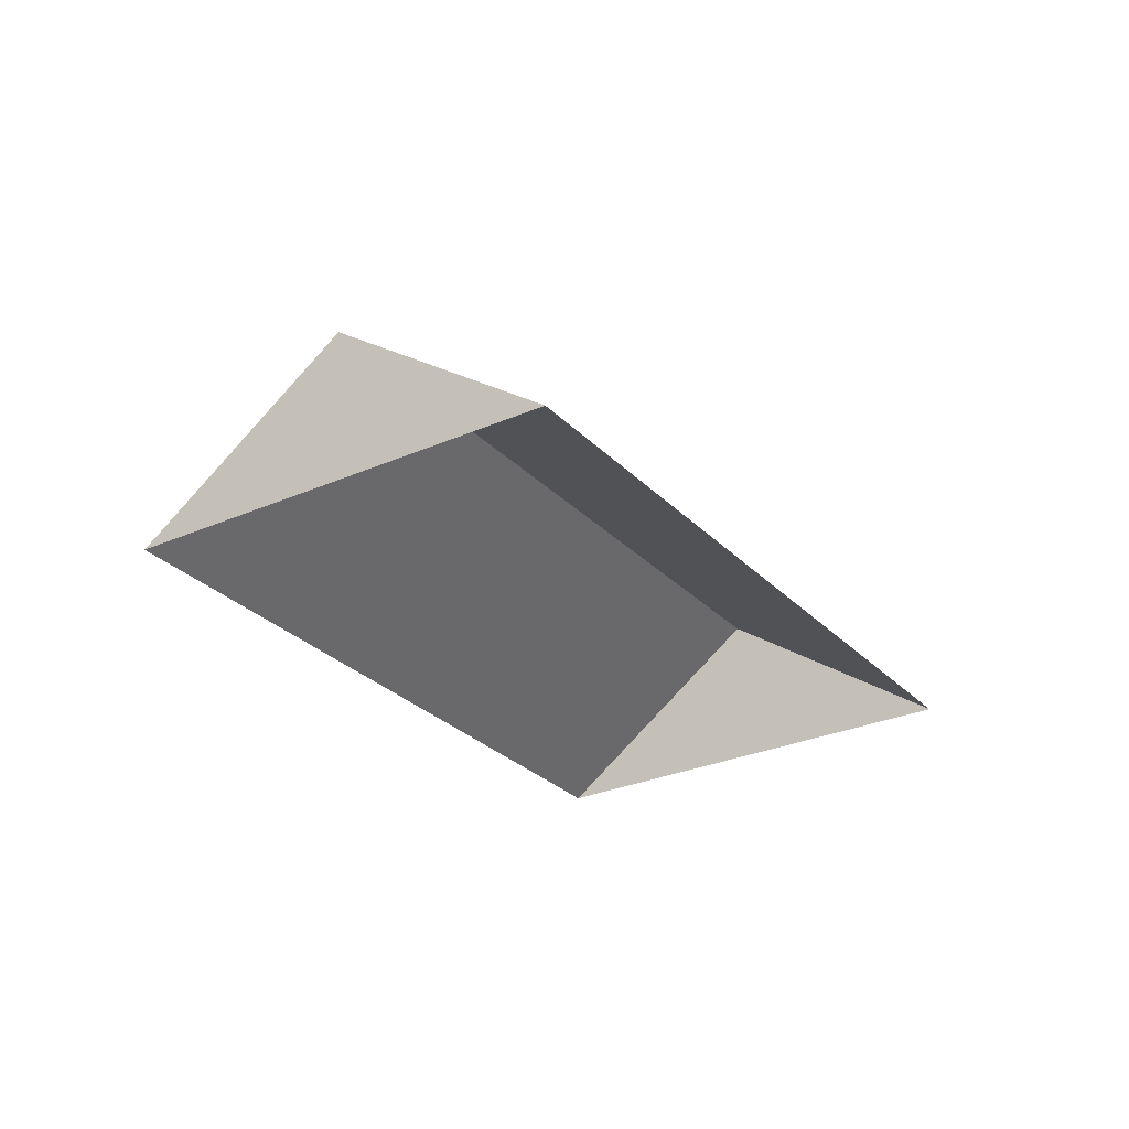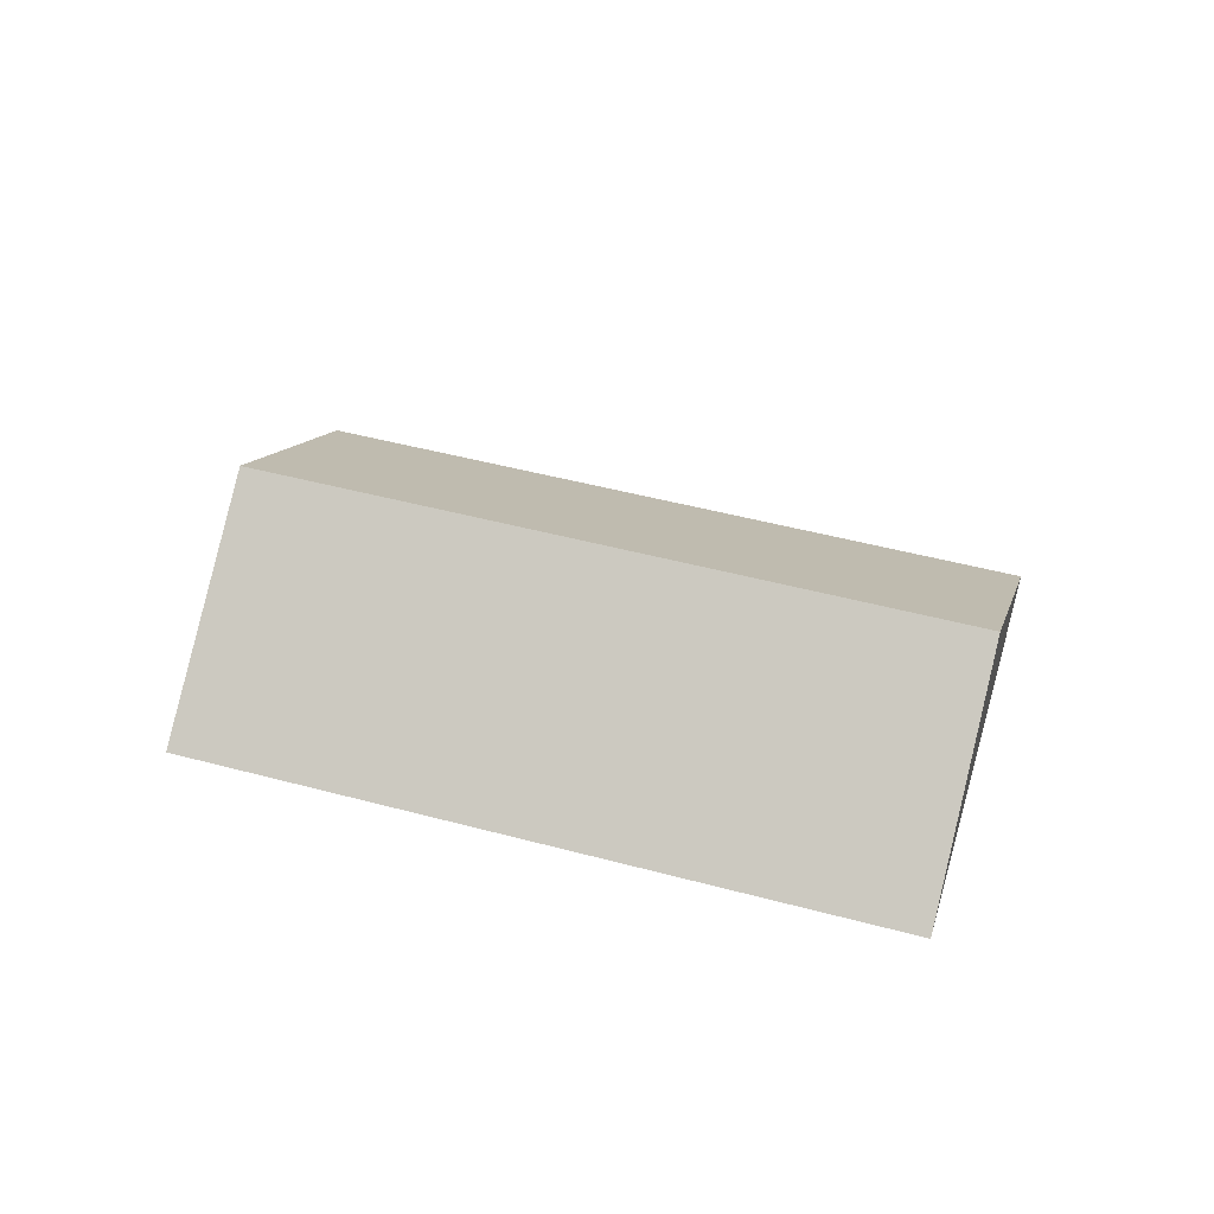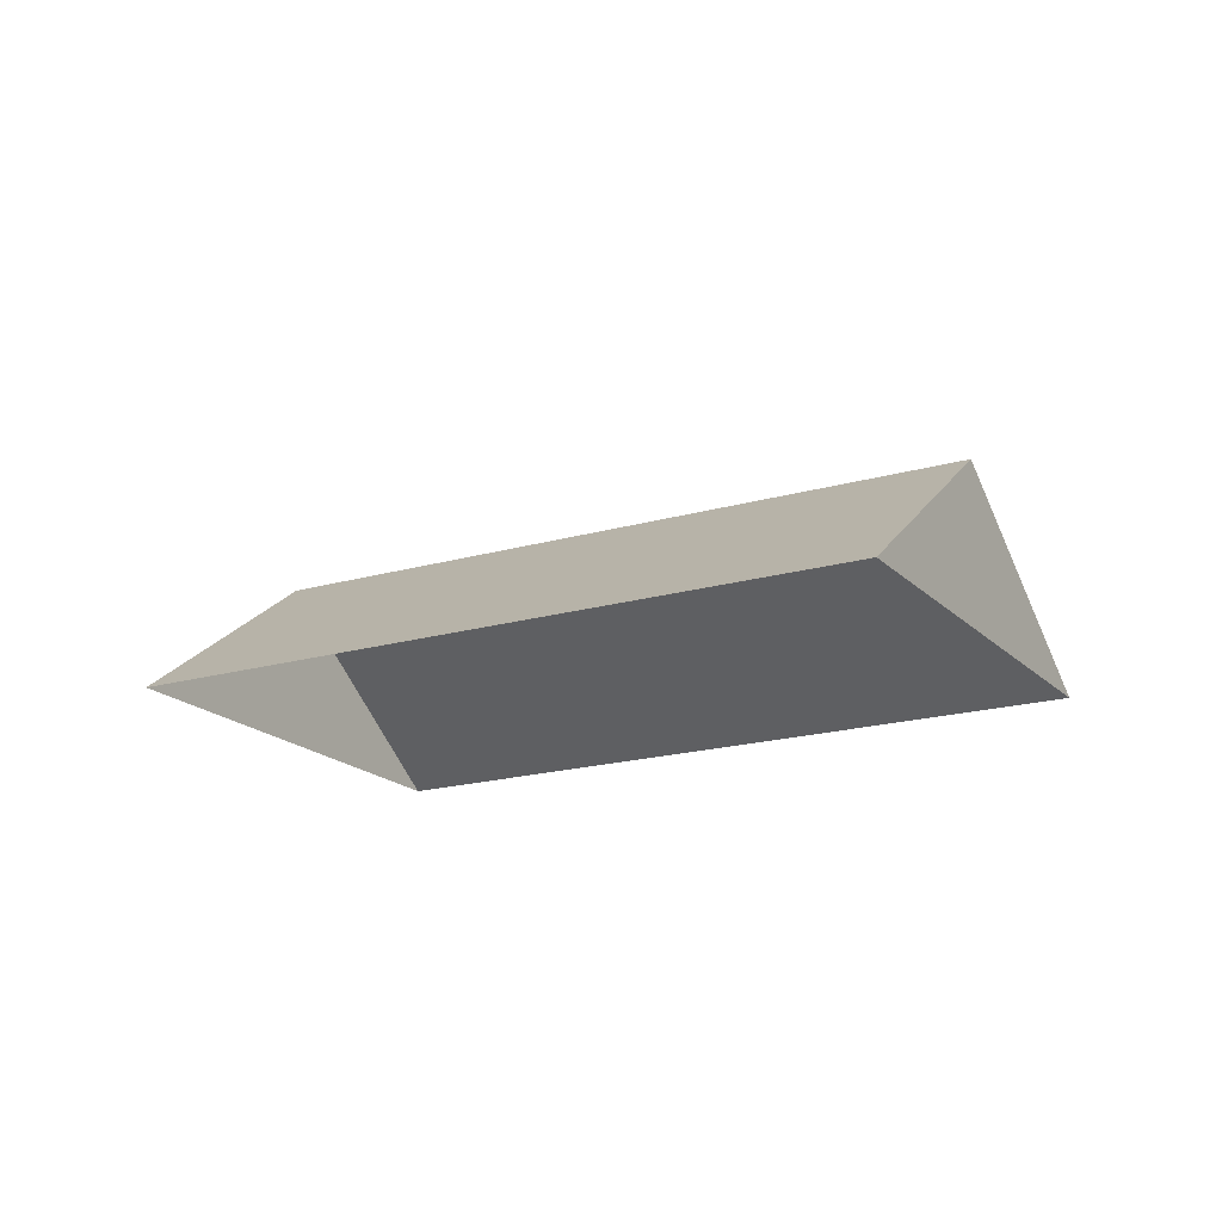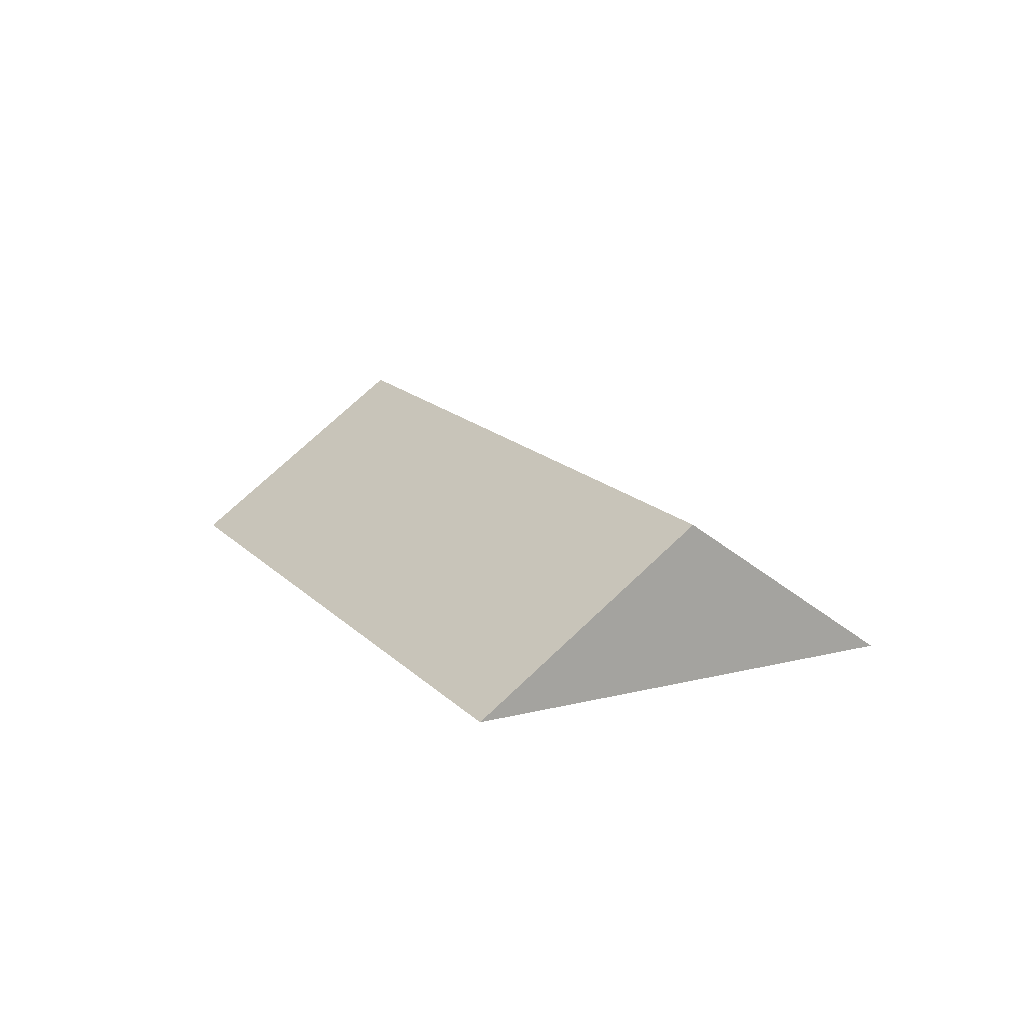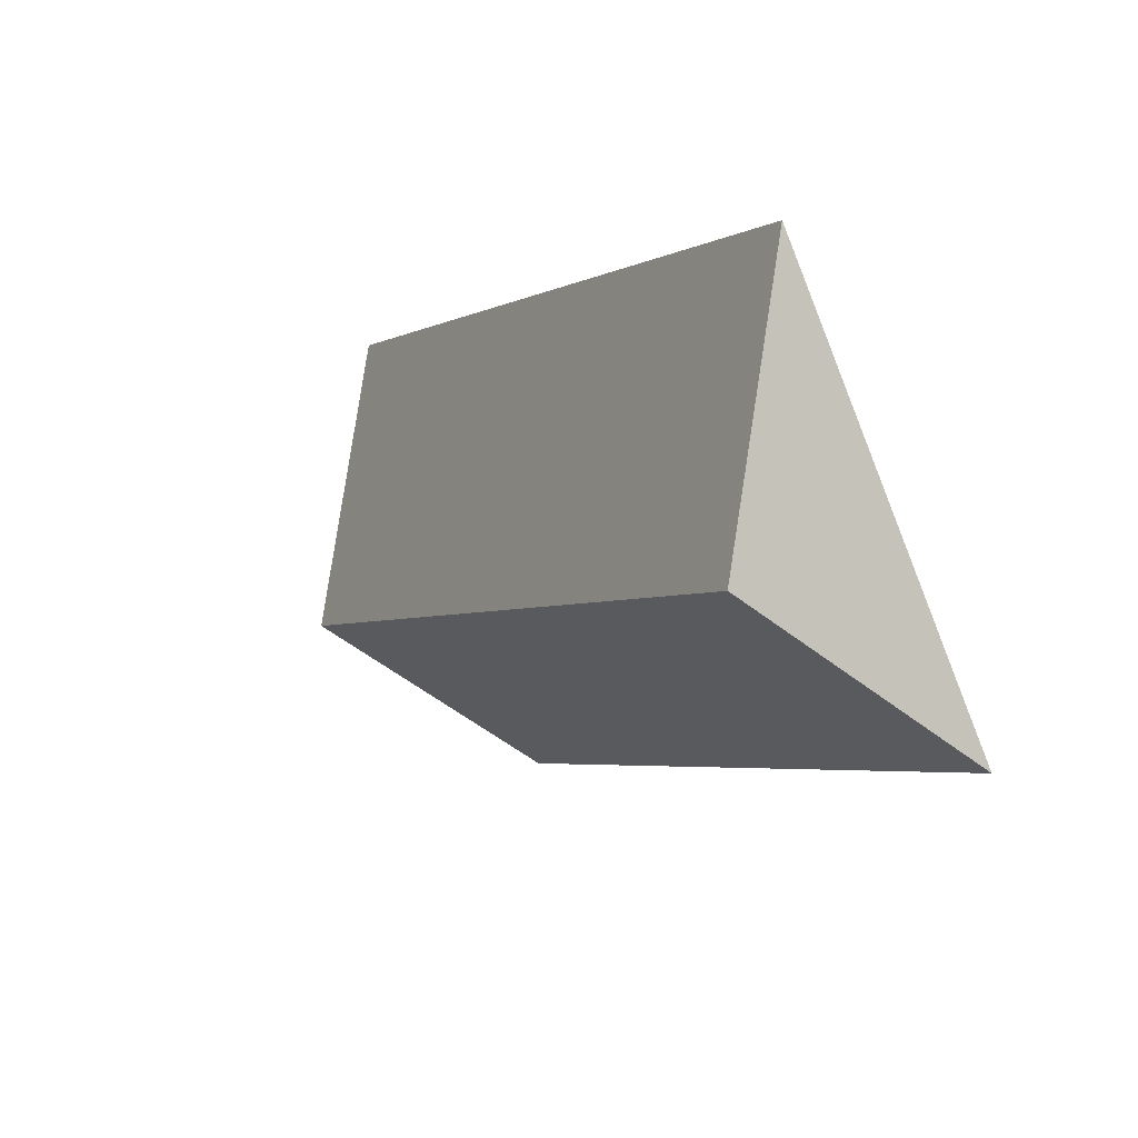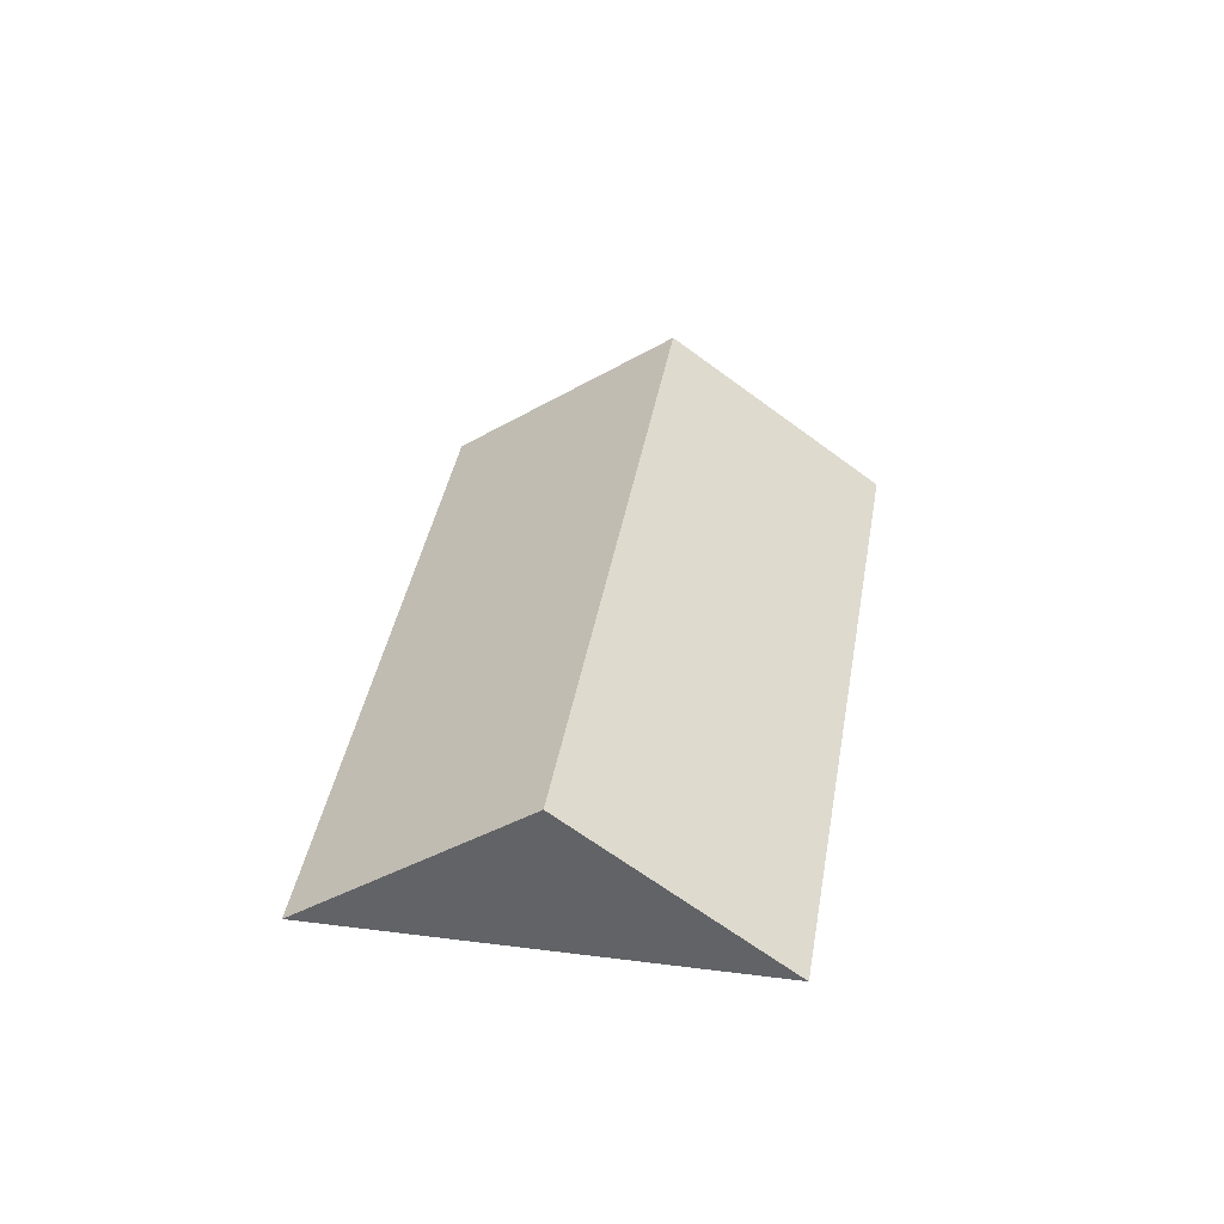
<metadata>
{"format":"obj","ext":"obj","renderer":"f3d","projection":"perspective","resolution":1024,"background":"white","views":[{"elev":-28.2,"azim":-19.0,"up":"+Y"},{"elev":48.5,"azim":53.8,"up":"+Y"},{"elev":-18.3,"azim":-113.4,"up":"+Y"},{"elev":16.1,"azim":99.5,"up":"+Y"},{"elev":40.2,"azim":-127.4,"up":"+Z"},{"elev":37.8,"azim":136.5,"up":"+Y"}]}
</metadata>
<code>
o BK39_500_017026_0040_roof
v 19.31 75 -174
v 274.1 75 -367.3
v 77.81 145 -96.89
v 332.6 145 -290.2
v 138.6 75 -16.82
v 393.4 75 -210.2
v 19.31 0 -174
v 274.1 0 -367.3
v 393.4 0 -210.2
v 138.6 0 -16.82
f 3 4 6 5
f 3 4 2 1
f 2 4 6
f 5 3 1

</code>
